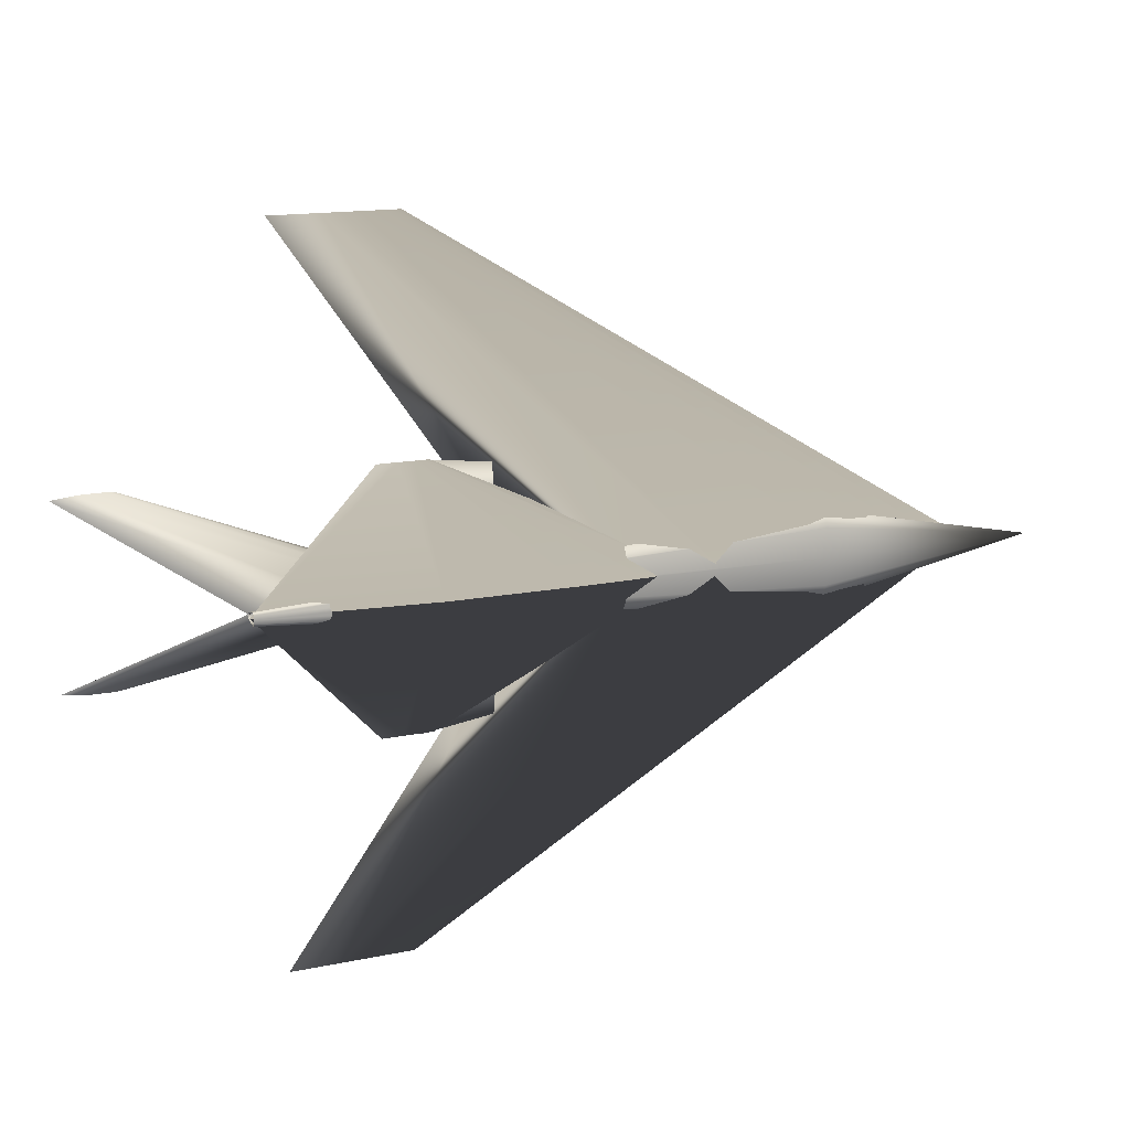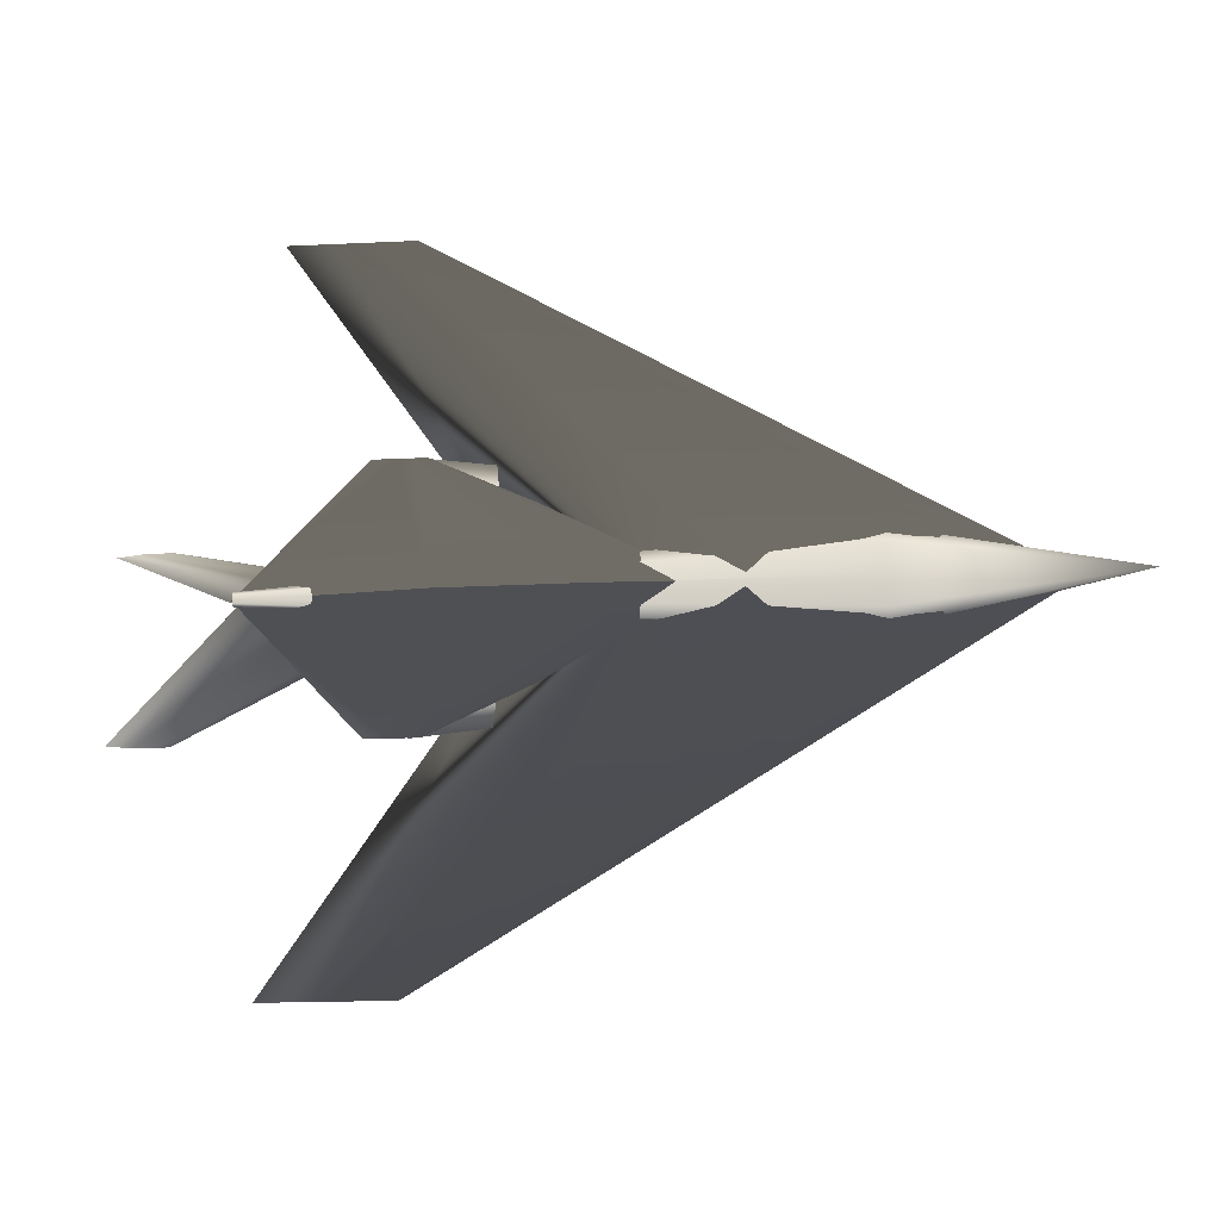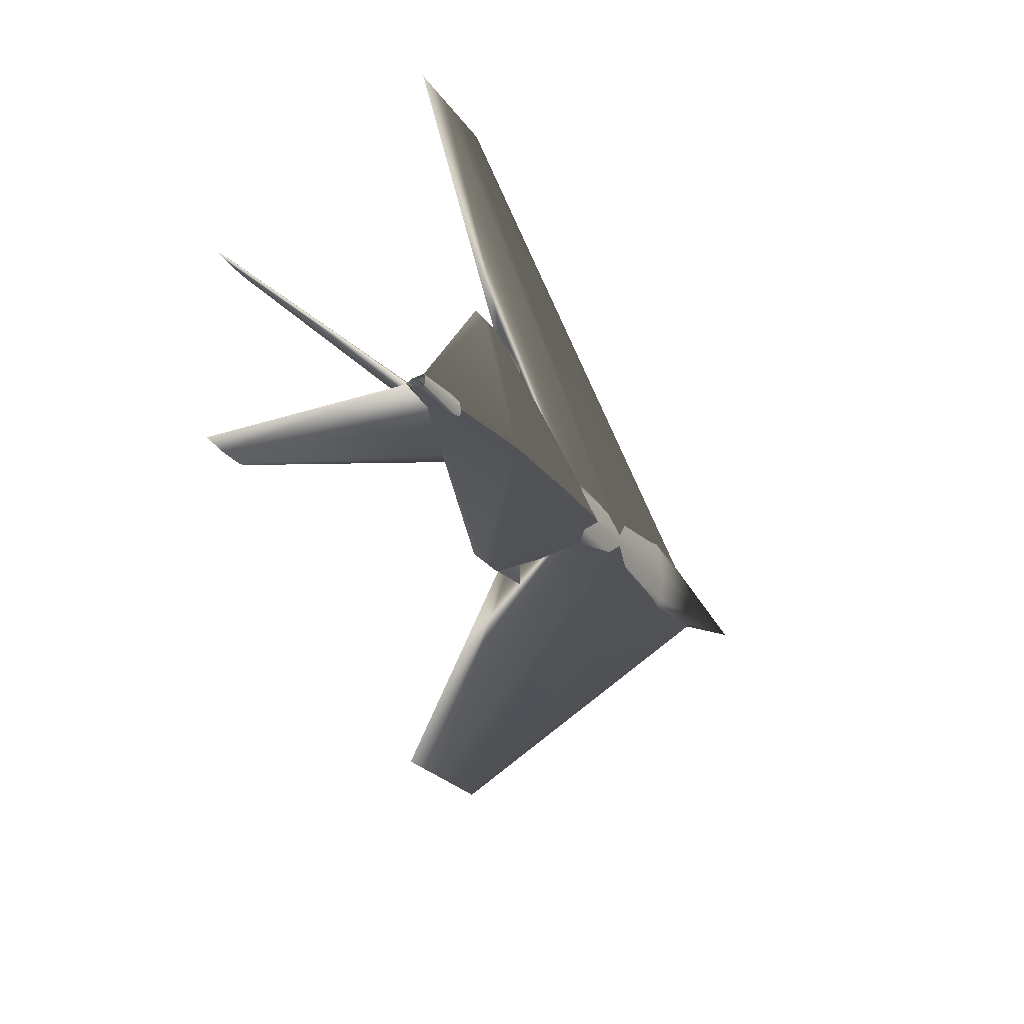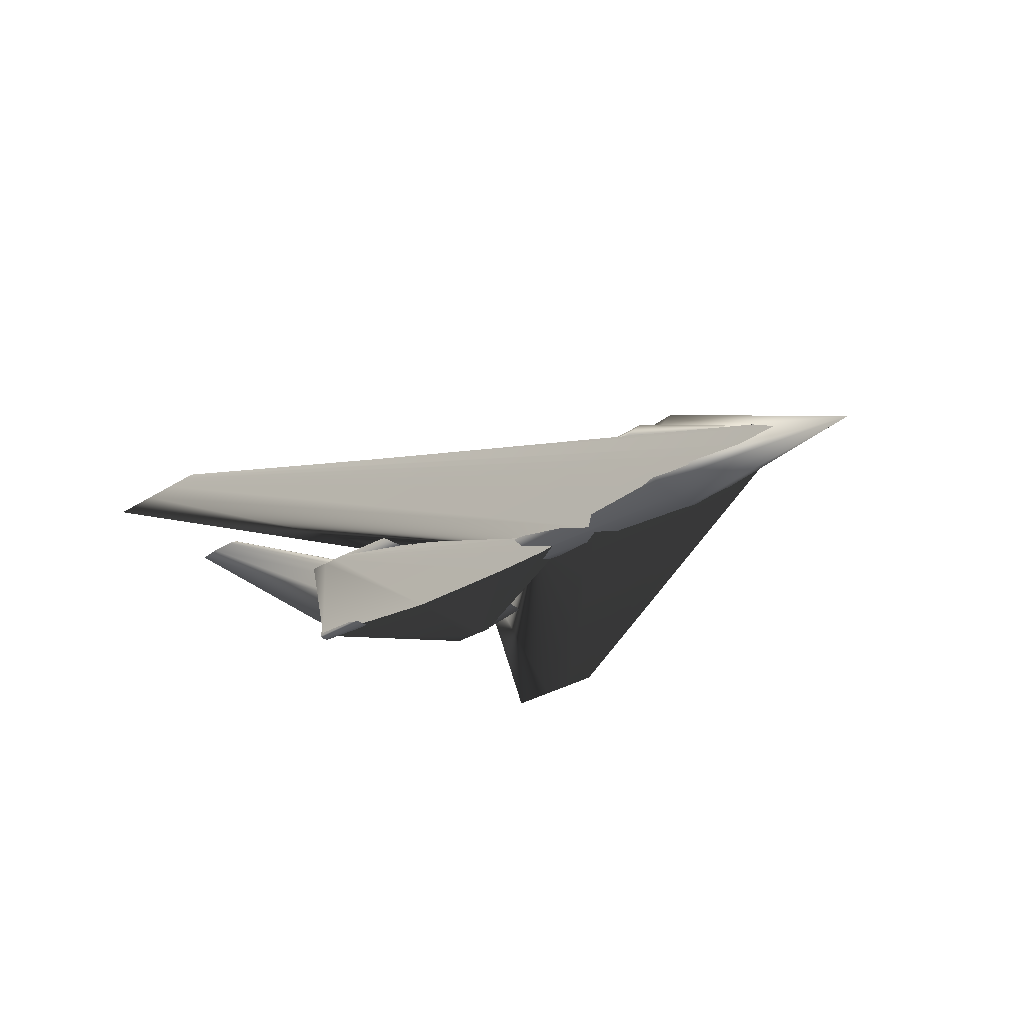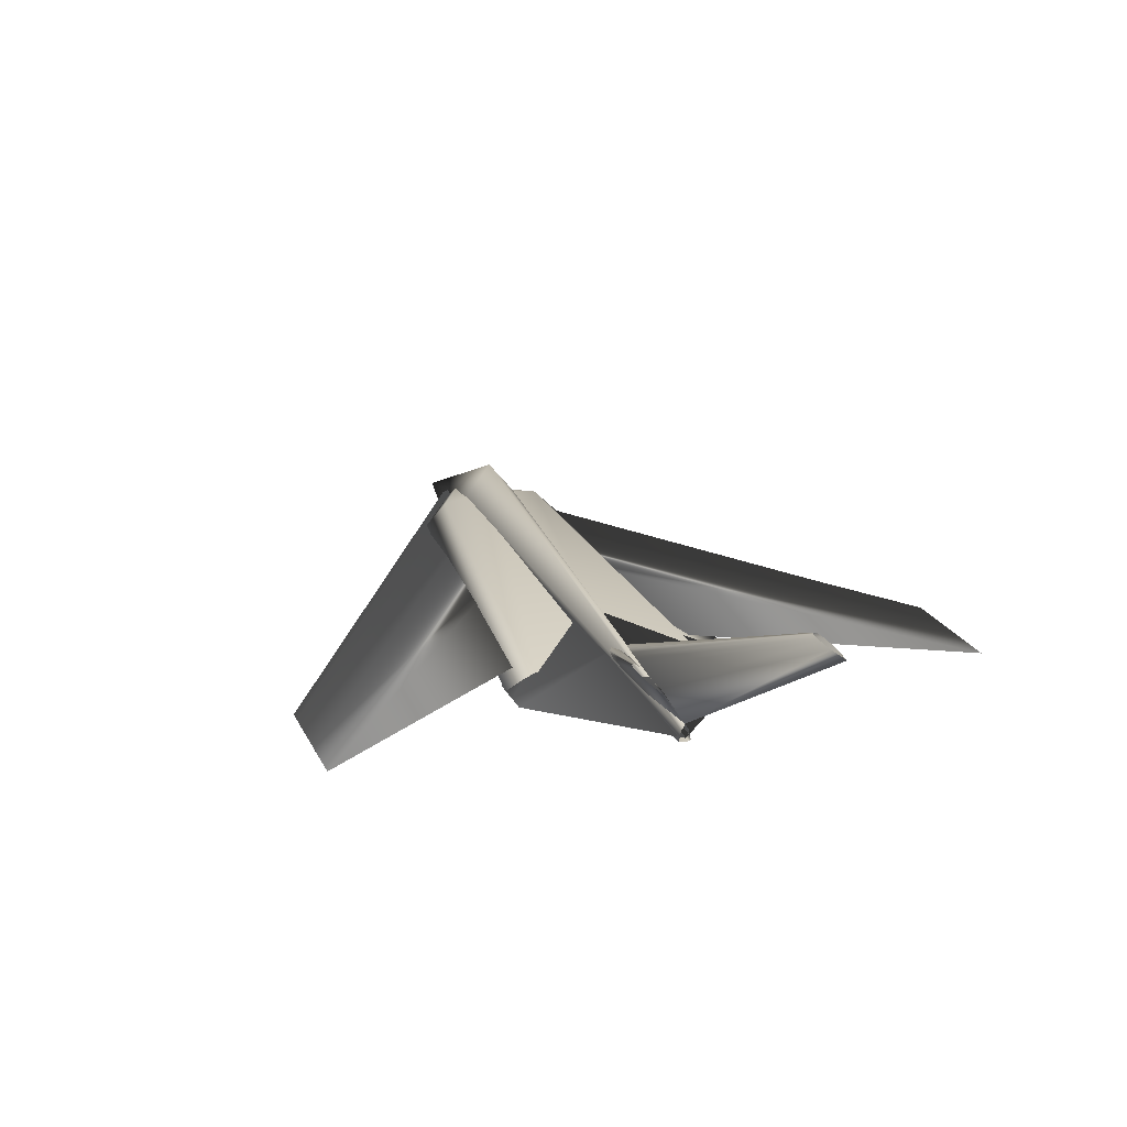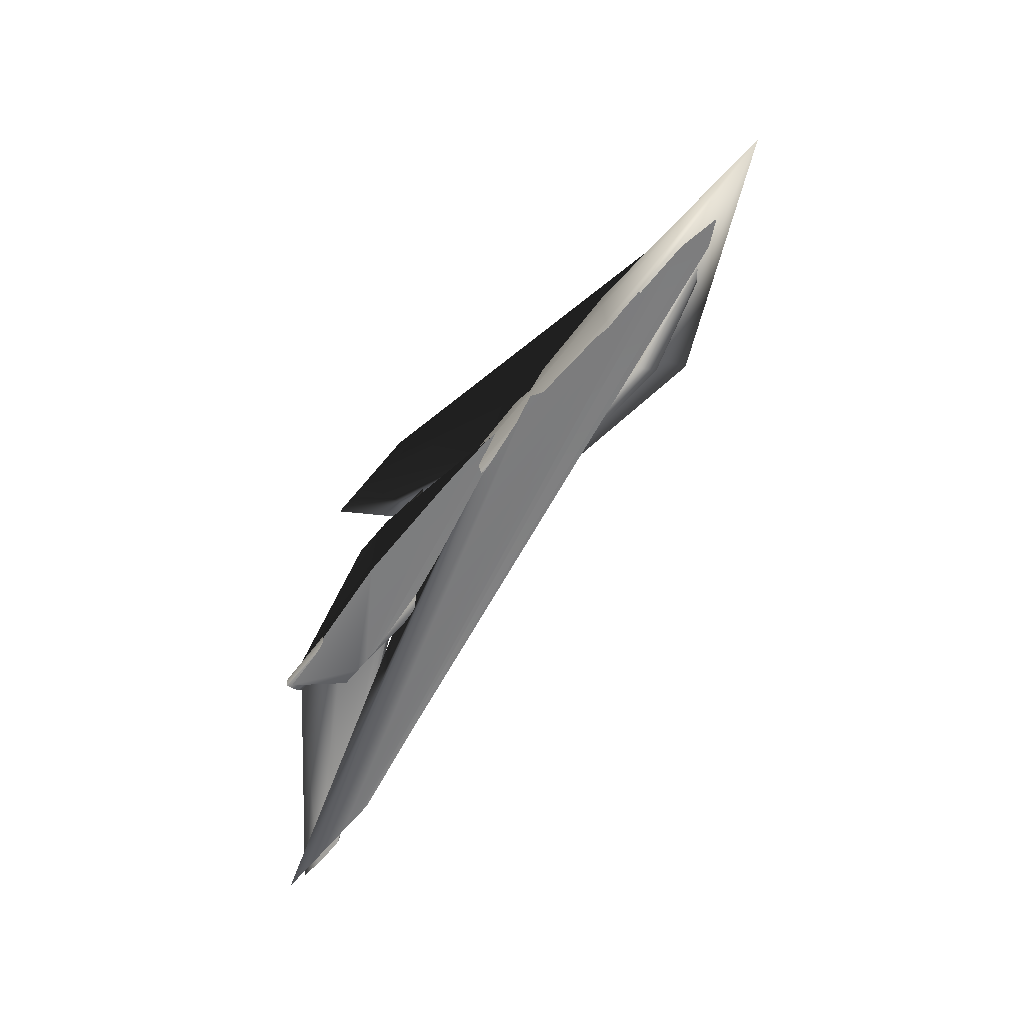
<metadata>
{"format":"obj","ext":"obj","renderer":"f3d","projection":"perspective","resolution":1024,"background":"white","views":[{"elev":15.1,"azim":156.2,"up":"+Y"},{"elev":-18.6,"azim":-174.8,"up":"+Y"},{"elev":-22.1,"azim":114.4,"up":"+Y"},{"elev":-31.0,"azim":-138.1,"up":"+Z"},{"elev":23.0,"azim":68.7,"up":"+Z"},{"elev":-59.0,"azim":-128.2,"up":"+Y"}]}
</metadata>
<code>
v -0.4187 1.501e-05 -0.01417
v -0.3941 1.501e-05 -0.0005313
v -0.3695 1.501e-05 0.00288
v -0.3448 1.501e-05 0.006291
v -0.3202 1.501e-05 0.007143
v -0.2709 1.501e-05 0.007996
v -0.1231 1.501e-05 0.006291
v 0.07396 1.501e-05 -0.01417
v -0.1231 1.501e-05 -0.03464
v -0.2709 1.501e-05 -0.03635
v -0.3202 1.501e-05 -0.03549
v -0.3448 1.501e-05 -0.03464
v -0.3695 1.501e-05 -0.03123
v -0.3941 1.501e-05 -0.02782
v 0.1979 0.3718 0.002956
v 0.2045 0.3718 0.002956
v 0.2111 0.3718 0.002956
v 0.2176 0.3718 0.002956
v 0.2242 0.3718 0.002956
v 0.2373 0.3718 0.002956
v 0.2767 0.3718 0.002956
v 0.3293 0.3718 0.002956
v 0.1979 -0.3717 0.002956
v 0.2045 -0.3717 0.002956
v 0.2111 -0.3717 0.002956
v 0.2176 -0.3717 0.002956
v 0.2242 -0.3717 0.002956
v 0.2373 -0.3717 0.002956
v 0.2767 -0.3717 0.002956
v 0.3293 -0.3717 0.002956
v -0.1106 1.501e-05 -0.01501
v -0.08699 1.501e-05 -0.001916
v -0.06335 1.501e-05 0.001358
v -0.03971 1.501e-05 0.004632
v -0.01607 1.501e-05 0.00545
v 0.03121 1.501e-05 0.006269
v 0.1731 1.501e-05 0.004632
v 0.3622 1.501e-05 -0.01501
v 0.1731 1.501e-05 -0.03465
v 0.03121 1.501e-05 -0.03629
v -0.01607 1.501e-05 -0.03547
v -0.03971 1.501e-05 -0.03465
v -0.06335 1.501e-05 -0.03138
v -0.08699 1.501e-05 -0.0281
v 0.1806 0.1363 -0.01501
v 0.1832 0.1363 -0.01501
v 0.1859 0.1363 -0.01501
v 0.1886 0.1363 -0.01501
v 0.1913 0.1363 -0.01501
v 0.1967 0.1363 -0.01501
v 0.2128 0.1363 -0.01501
v 0.2343 0.1363 -0.01501
v 0.1806 -0.1363 -0.01501
v 0.1832 -0.1363 -0.01501
v 0.1859 -0.1363 -0.01501
v 0.1886 -0.1363 -0.01501
v 0.1913 -0.1363 -0.01501
v 0.1967 -0.1363 -0.01501
v 0.2128 -0.1363 -0.01501
v 0.2343 -0.1363 -0.01501
v -0.4855 1.501e-05 -0.03334
v -0.2437 0.04797 -0.02917
v -0.2437 0.03068 0.03868
v -0.2437 1.501e-05 0.07692
v -0.2437 -0.03065 0.03868
v -0.2437 -0.04794 -0.02917
v -0.2437 -0.03065 -0.03507
v -0.2437 1.501e-05 -0.03839
v -0.2437 0.03068 -0.03507
v 0.3599 0.00676 -0.01924
v 0.3599 0.004329 -0.006921
v 0.3599 1.501e-05 2.553e-05
v 0.3599 -0.004298 -0.006921
v 0.3599 -0.006729 -0.01924
v 0.3599 -0.004298 -0.02031
v 0.3599 1.501e-05 -0.02092
v 0.3599 0.004329 -0.02031
v -0.3646 0.006331 -0.002788
v -0.3646 0.004355 0.005954
v -0.3646 -0.0004145 0.009575
v -0.3646 -0.005183 0.005954
v -0.3646 -0.007159 -0.002788
v -0.3646 -0.005183 -0.002877
v -0.3646 -0.0004145 -0.002912
v -0.3646 0.004355 -0.002877
v -0.2427 0.08446 0.006974
v -0.2427 0.0596 0.03249
v -0.2427 -0.0004145 0.04306
v -0.2427 -0.06043 0.03249
v -0.2427 -0.08529 0.006974
v -0.2427 -0.06043 0.006717
v -0.2427 -0.0004145 0.00661
v -0.2427 0.0596 0.006717
v 0.1928 0.1361 -0.01512
v 0.1928 0.09611 -0.01066
v 0.1928 -0.0004145 -0.008811
v 0.1928 -0.09693 -0.01066
v 0.1928 -0.1369 -0.01512
v 0.1928 -0.09693 -0.01517
v 0.1928 -0.0004145 -0.01519
v 0.1928 0.09611 -0.01517
v -0.3646 0.007189 -0.002788
v -0.3646 0.005214 0.005954
v -0.3646 0.0004445 0.009575
v -0.3646 -0.004325 0.005954
v -0.3646 -0.0063 -0.002788
v -0.3646 -0.004325 -0.002877
v -0.3646 0.0004445 -0.002912
v -0.3646 0.005214 -0.002877
v -0.2427 0.08532 0.006974
v -0.2427 0.06046 0.03249
v -0.2427 0.0004445 0.04306
v -0.2427 -0.05957 0.03249
v -0.2427 -0.08443 0.006974
v -0.2427 -0.05957 0.006717
v -0.2427 0.0004445 0.00661
v -0.2427 0.06046 0.006717
v 0.1928 0.1369 -0.01512
v 0.1928 0.09696 -0.01066
v 0.1928 0.0004445 -0.008811
v 0.1928 -0.09608 -0.01066
v 0.1928 -0.1361 -0.01512
v 0.1928 -0.09608 -0.01517
v 0.1928 0.0004445 -0.01519
v 0.1928 0.09696 -0.01517
v 0.1566 1.501e-05 1.395e-05
v 0.1667 0.006241 1.395e-05
v 0.1768 0.007797 1.395e-05
v 0.1869 0.009354 1.395e-05
v 0.1971 0.009743 1.395e-05
v 0.2173 0.01013 1.395e-05
v 0.278 0.009354 1.395e-05
v 0.3589 1.501e-05 1.395e-05
v 0.278 -0.009324 1.395e-05
v 0.2173 -0.0101 1.395e-05
v 0.1971 -0.009712 1.395e-05
v 0.1869 -0.009324 1.395e-05
v 0.1768 -0.007767 1.395e-05
v 0.1667 -0.00621 1.395e-05
v 0.4456 0.09709 0.1249
v 0.449 0.09921 0.1249
v 0.4525 0.09974 0.1249
v 0.4559 0.1003 0.1249
v 0.4594 0.1004 0.1249
v 0.4663 0.1005 0.1249
v 0.4869 0.1003 0.1249
v 0.5145 0.09709 0.1249
v 0.4869 0.0939 0.1249
v 0.4663 0.09364 0.1249
v 0.4594 0.09377 0.1249
v 0.4559 0.0939 0.1249
v 0.4525 0.09444 0.1249
v 0.449 0.09497 0.1249
v 0.4456 -0.09706 0.1249
v 0.449 -0.09493 0.1249
v 0.4525 -0.0944 0.1249
v 0.4559 -0.09387 0.1249
v 0.4594 -0.09374 0.1249
v 0.4663 -0.09361 0.1249
v 0.4869 -0.09387 0.1249
v 0.5145 -0.09706 0.1249
v 0.4869 -0.1002 0.1249
v 0.4663 -0.1005 0.1249
v 0.4594 -0.1004 0.1249
v 0.4559 -0.1002 0.1249
v 0.4525 -0.09971 0.1249
v 0.449 -0.09918 0.1249
v -0.2992 -0.001671 -0.0339
v -0.2789 -0.001671 -0.0339
v -0.2789 0.008446 -0.0339
v -0.2992 0.008446 -0.0339
v -0.2992 -0.001671 -0.01704
v -0.2789 -0.001671 -0.01704
v -0.2789 0.008446 -0.01704
v -0.2992 0.008446 -0.01704
v -0.2992 -0.01246 -0.0339
v -0.2115 -0.01246 -0.0339
v -0.2115 0.01924 -0.0339
v -0.2992 0.01924 -0.0339
v -0.2992 -0.01246 -0.01771
v -0.2115 -0.01246 -0.01771
v -0.2115 0.01924 -0.01771
v -0.2992 0.01924 -0.01771
f 1 16 15
f 2 17 16
f 3 18 17
f 4 19 18
f 5 20 19
f 6 21 20
f 7 22 21
f 8 21 22
f 9 20 21
f 10 19 20
f 11 18 19
f 12 17 18
f 13 16 17
f 14 15 16
f 1 2 16
f 2 3 17
f 3 4 18
f 4 5 19
f 5 6 20
f 6 7 21
f 7 8 22
f 8 9 21
f 9 10 20
f 10 11 19
f 11 12 18
f 12 13 17
f 13 14 16
f 14 1 15
f 1 24 23
f 2 25 24
f 3 26 25
f 4 27 26
f 5 28 27
f 6 29 28
f 7 30 29
f 8 29 30
f 9 28 29
f 10 27 28
f 11 26 27
f 12 25 26
f 13 24 25
f 14 23 24
f 1 2 24
f 2 3 25
f 3 4 26
f 4 5 27
f 5 6 28
f 6 7 29
f 7 8 30
f 8 9 29
f 9 10 28
f 10 11 27
f 11 12 26
f 12 13 25
f 13 14 24
f 14 1 23
f 31 46 45
f 32 47 46
f 33 48 47
f 34 49 48
f 35 50 49
f 36 51 50
f 37 52 51
f 38 51 52
f 39 50 51
f 40 49 50
f 41 48 49
f 42 47 48
f 43 46 47
f 44 45 46
f 31 32 46
f 32 33 47
f 33 34 48
f 34 35 49
f 35 36 50
f 36 37 51
f 37 38 52
f 38 39 51
f 39 40 50
f 40 41 49
f 41 42 48
f 42 43 47
f 43 44 46
f 44 31 45
f 31 54 53
f 32 55 54
f 33 56 55
f 34 57 56
f 35 58 57
f 36 59 58
f 37 60 59
f 38 59 60
f 39 58 59
f 40 57 58
f 41 56 57
f 42 55 56
f 43 54 55
f 44 53 54
f 31 32 54
f 32 33 55
f 33 34 56
f 34 35 57
f 35 36 58
f 36 37 59
f 37 38 60
f 38 39 59
f 39 40 58
f 40 41 57
f 41 42 56
f 42 43 55
f 43 44 54
f 44 31 53
f 61 63 62
f 61 64 63
f 61 65 64
f 61 66 65
f 61 67 66
f 61 68 67
f 61 69 68
f 61 62 69
f 62 71 70
f 63 72 71
f 64 73 72
f 65 74 73
f 66 75 74
f 67 76 75
f 68 77 76
f 69 70 77
f 62 63 71
f 63 64 72
f 64 65 73
f 65 66 74
f 66 67 75
f 67 68 76
f 68 69 77
f 69 62 70
f 61 63 62
f 61 64 63
f 61 65 64
f 61 66 65
f 61 67 66
f 61 68 67
f 61 69 68
f 61 62 69
f 62 71 70
f 63 72 71
f 64 73 72
f 65 74 73
f 66 75 74
f 67 76 75
f 68 77 76
f 69 70 77
f 62 63 71
f 63 64 72
f 64 65 73
f 65 66 74
f 66 67 75
f 67 68 76
f 68 69 77
f 69 62 70
f 78 87 86
f 79 88 87
f 80 89 88
f 81 90 89
f 82 91 90
f 83 92 91
f 84 93 92
f 85 86 93
f 86 95 94
f 87 96 95
f 88 97 96
f 89 98 97
f 90 99 98
f 91 100 99
f 92 101 100
f 93 94 101
f 78 79 87
f 79 80 88
f 80 81 89
f 81 82 90
f 82 83 91
f 83 84 92
f 84 85 93
f 85 78 86
f 86 87 95
f 87 88 96
f 88 89 97
f 89 90 98
f 90 91 99
f 91 92 100
f 92 93 101
f 93 86 94
f 102 111 110
f 103 112 111
f 104 113 112
f 105 114 113
f 106 115 114
f 107 116 115
f 108 117 116
f 109 110 117
f 110 119 118
f 111 120 119
f 112 121 120
f 113 122 121
f 114 123 122
f 115 124 123
f 116 125 124
f 117 118 125
f 102 103 111
f 103 104 112
f 104 105 113
f 105 106 114
f 106 107 115
f 107 108 116
f 108 109 117
f 109 102 110
f 110 111 119
f 111 112 120
f 112 113 121
f 113 114 122
f 114 115 123
f 115 116 124
f 116 117 125
f 117 110 118
f 126 141 140
f 127 142 141
f 128 143 142
f 129 144 143
f 130 145 144
f 131 146 145
f 132 147 146
f 133 148 147
f 134 149 148
f 135 150 149
f 136 151 150
f 137 152 151
f 138 153 152
f 139 140 153
f 126 127 141
f 127 128 142
f 128 129 143
f 129 130 144
f 130 131 145
f 131 132 146
f 132 133 147
f 133 134 148
f 134 135 149
f 135 136 150
f 136 137 151
f 137 138 152
f 138 139 153
f 139 126 140
f 126 155 154
f 127 156 155
f 128 157 156
f 129 158 157
f 130 159 158
f 131 160 159
f 132 161 160
f 133 162 161
f 134 163 162
f 135 164 163
f 136 165 164
f 137 166 165
f 138 167 166
f 139 154 167
f 126 127 155
f 127 128 156
f 128 129 157
f 129 130 158
f 130 131 159
f 131 132 160
f 132 133 161
f 133 134 162
f 134 135 163
f 135 136 164
f 136 137 165
f 137 138 166
f 138 139 167
f 139 126 154
f 168 171 169
f 169 171 170
f 168 173 172
f 168 169 173
f 168 172 171
f 171 172 175
f 171 175 174
f 171 174 170
f 169 174 173
f 169 170 174
f 173 175 172
f 173 174 175
f 176 179 177
f 177 179 178
f 176 181 180
f 176 177 181
f 176 180 179
f 179 180 183
f 179 183 182
f 179 182 178
f 177 182 181
f 177 178 182
f 181 183 180
f 181 182 183
f 168 171 169
f 169 171 170
f 168 173 172
f 168 169 173
f 168 172 171
f 171 172 175
f 171 175 174
f 171 174 170
f 169 174 173
f 169 170 174
f 173 175 172
f 173 174 175
f 168 171 169
f 169 171 170
f 168 173 172
f 168 169 173
f 168 172 171
f 171 172 175
f 171 175 174
f 171 174 170
f 169 174 173
f 169 170 174
f 173 175 172
f 173 174 175
f 168 171 169
f 169 171 170
f 168 173 172
f 168 169 173
f 168 172 171
f 171 172 175
f 171 175 174
f 171 174 170
f 169 174 173
f 169 170 174
f 173 175 172
f 173 174 175

</code>
